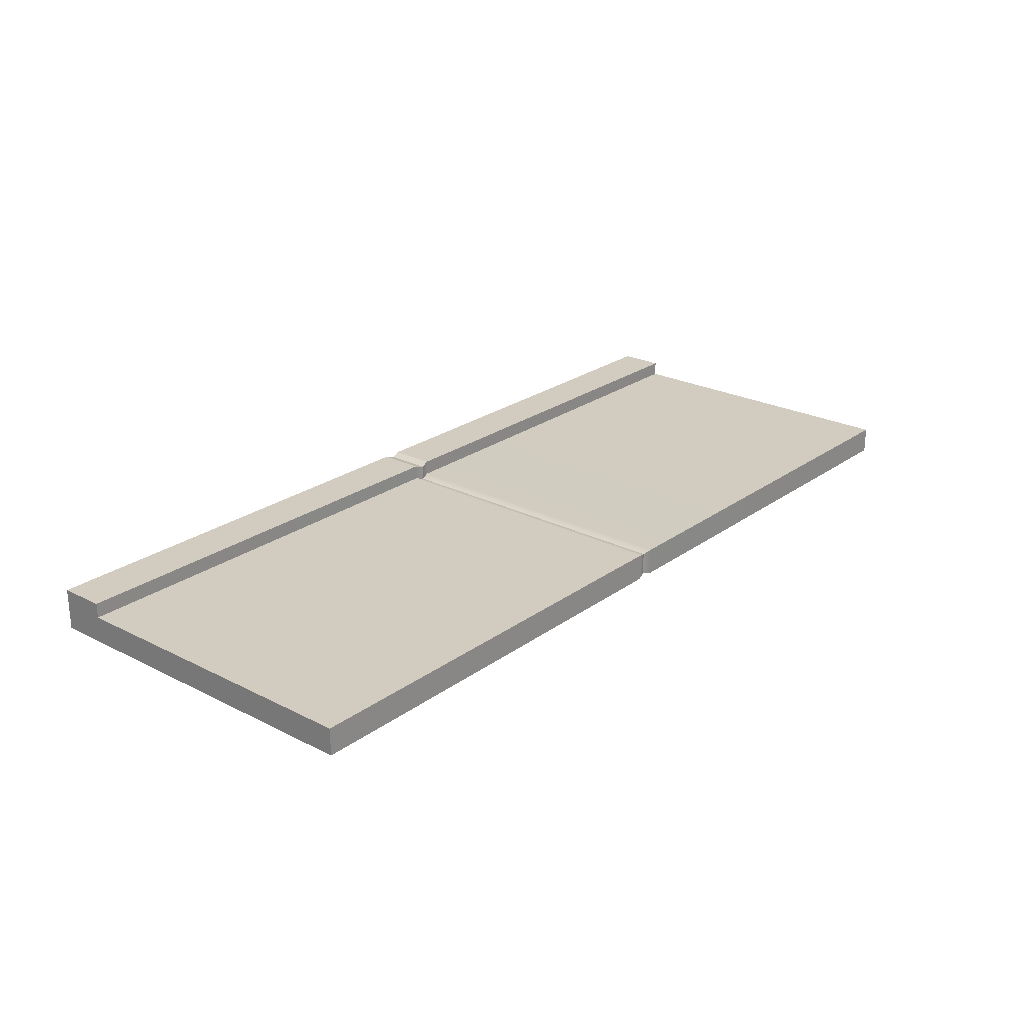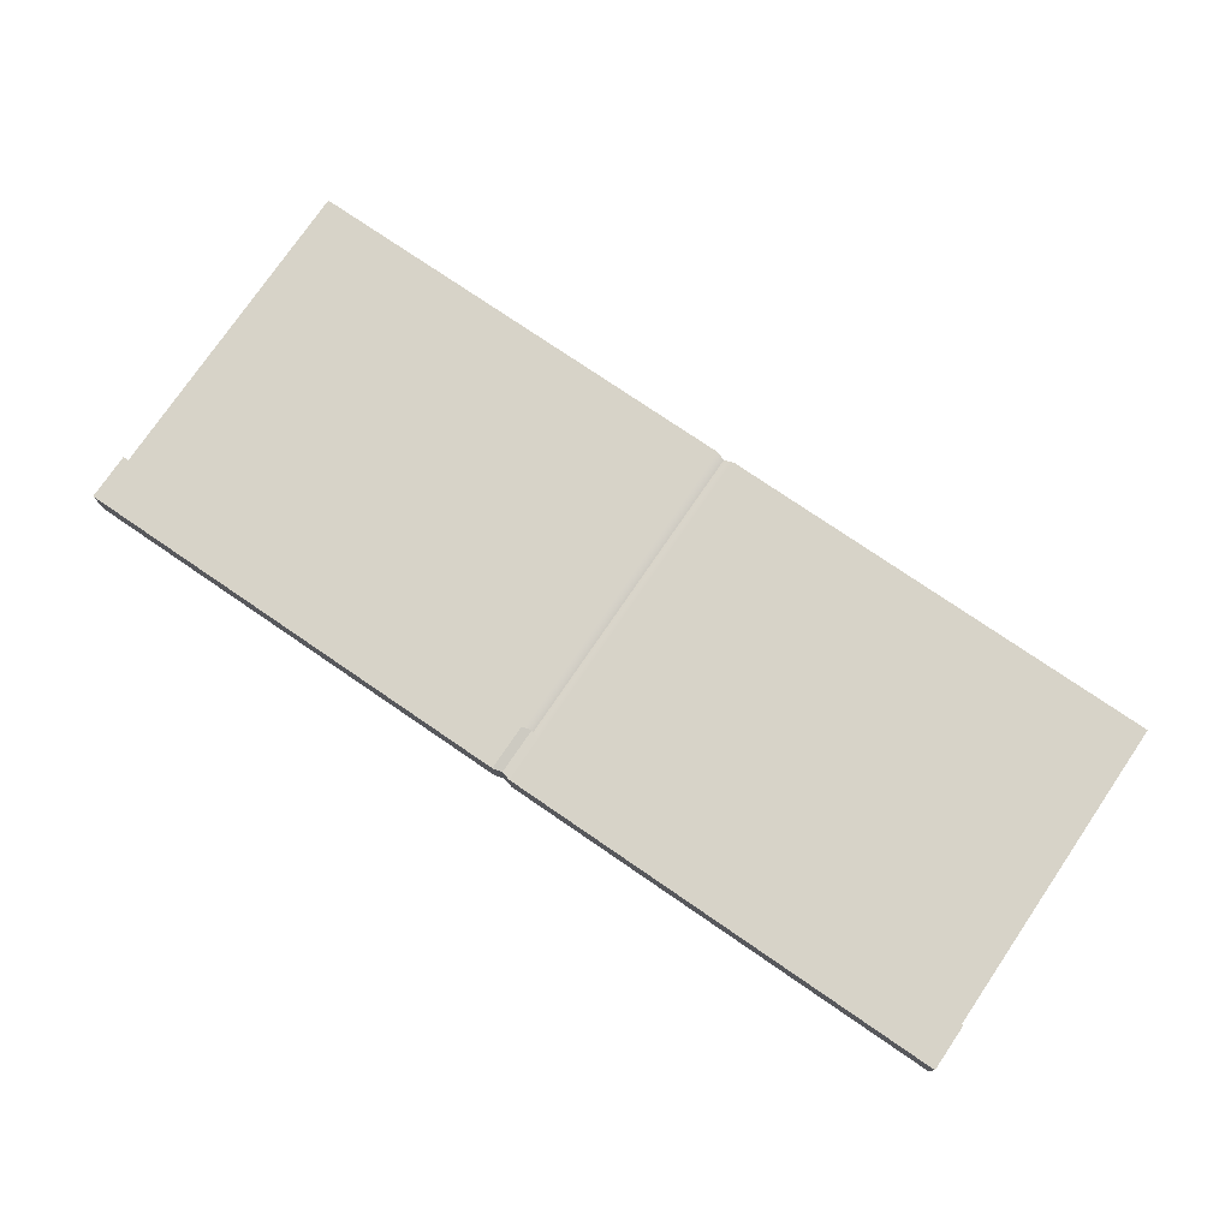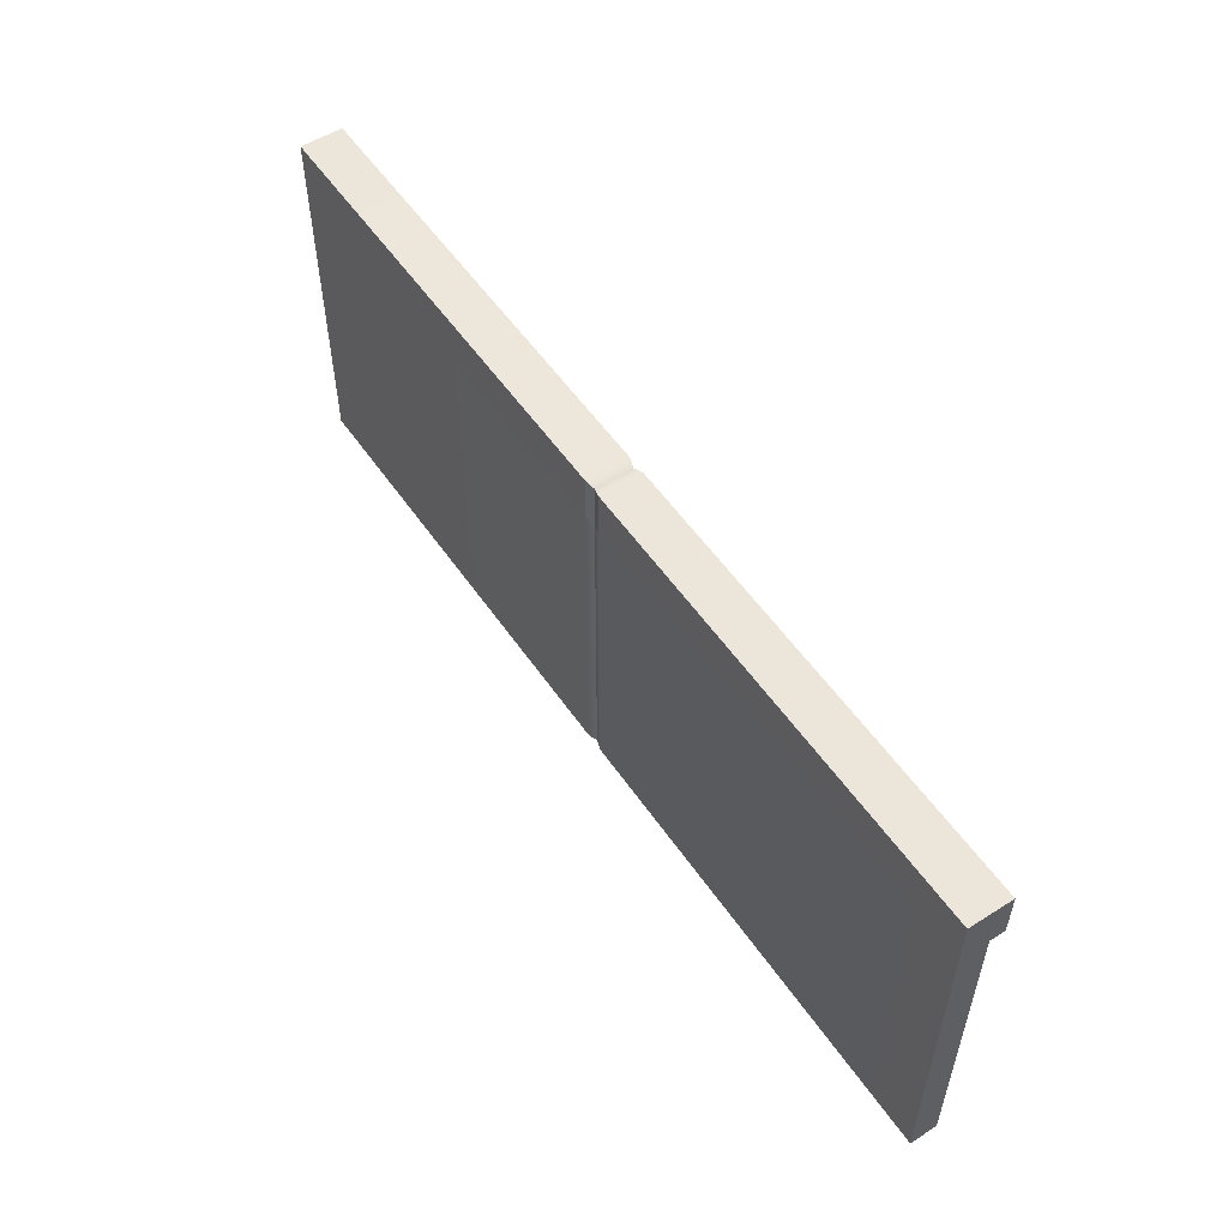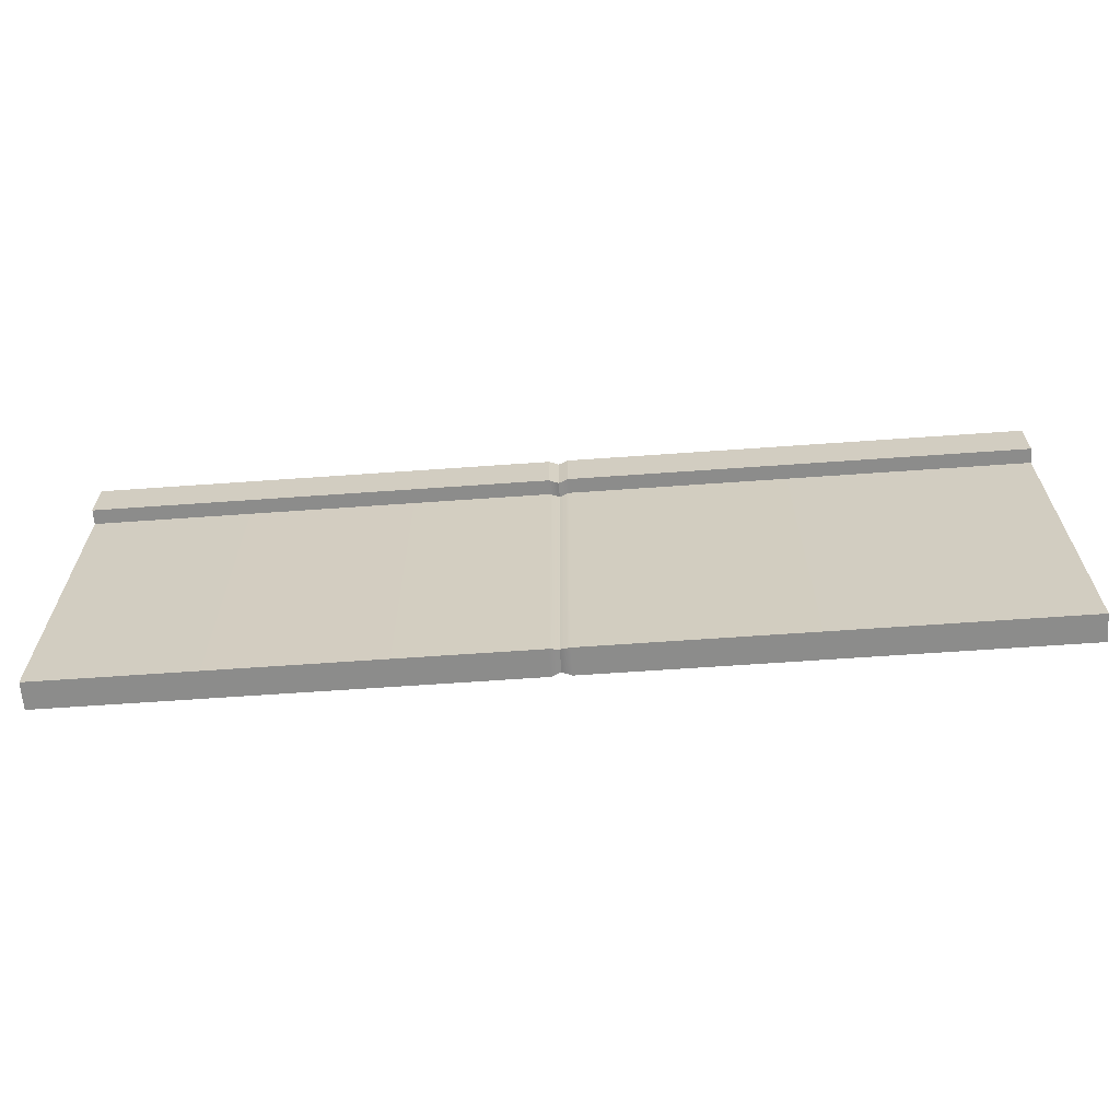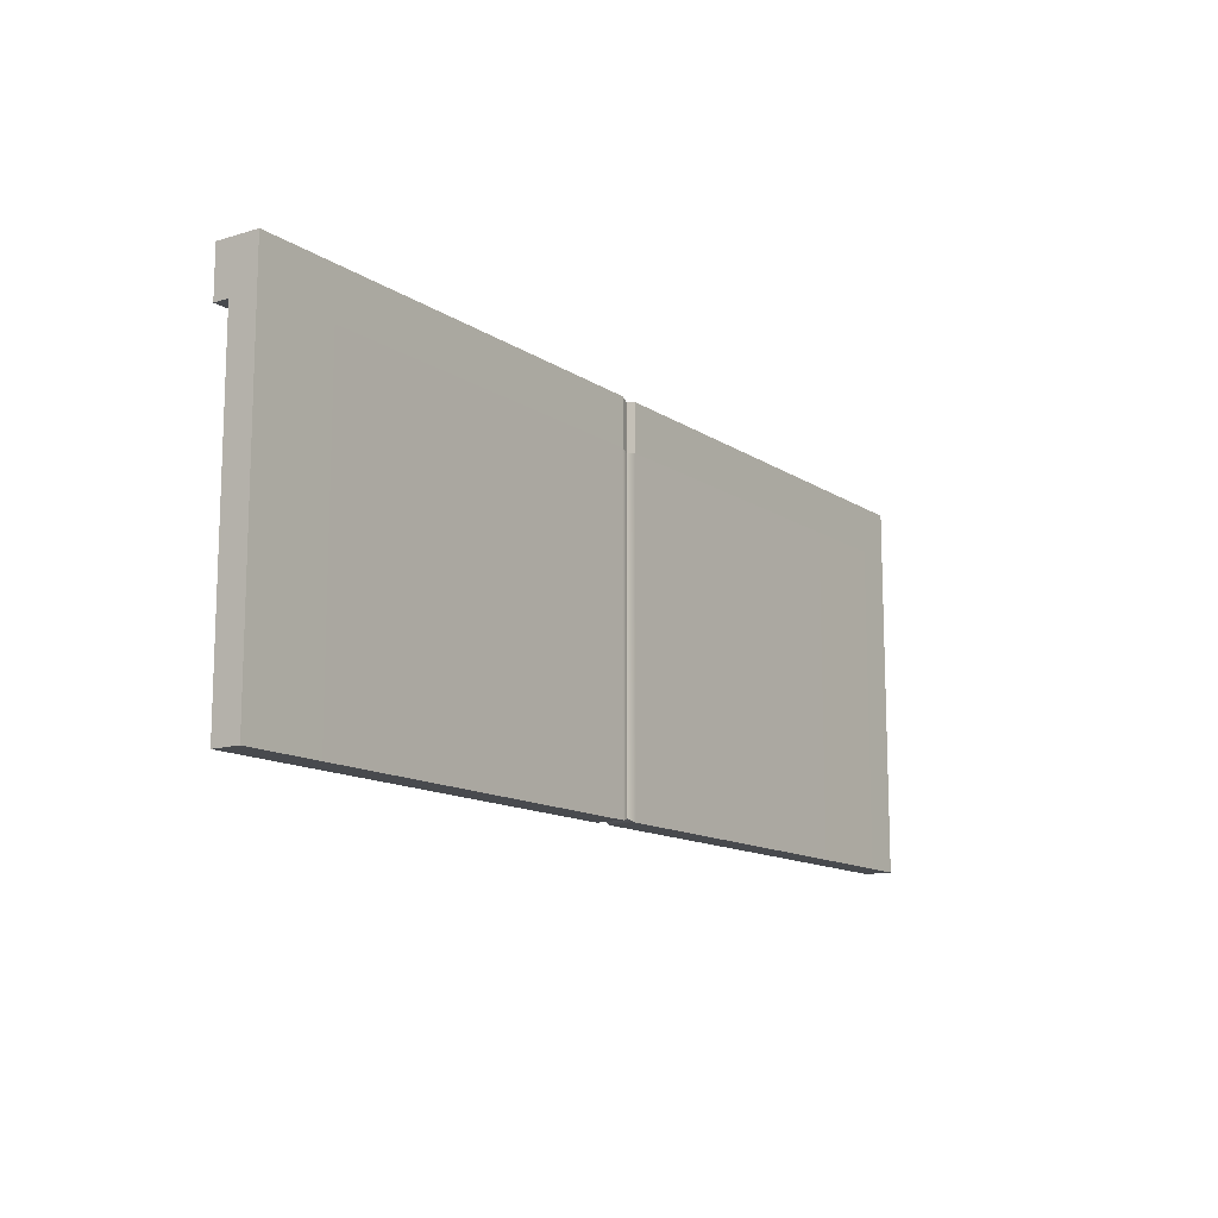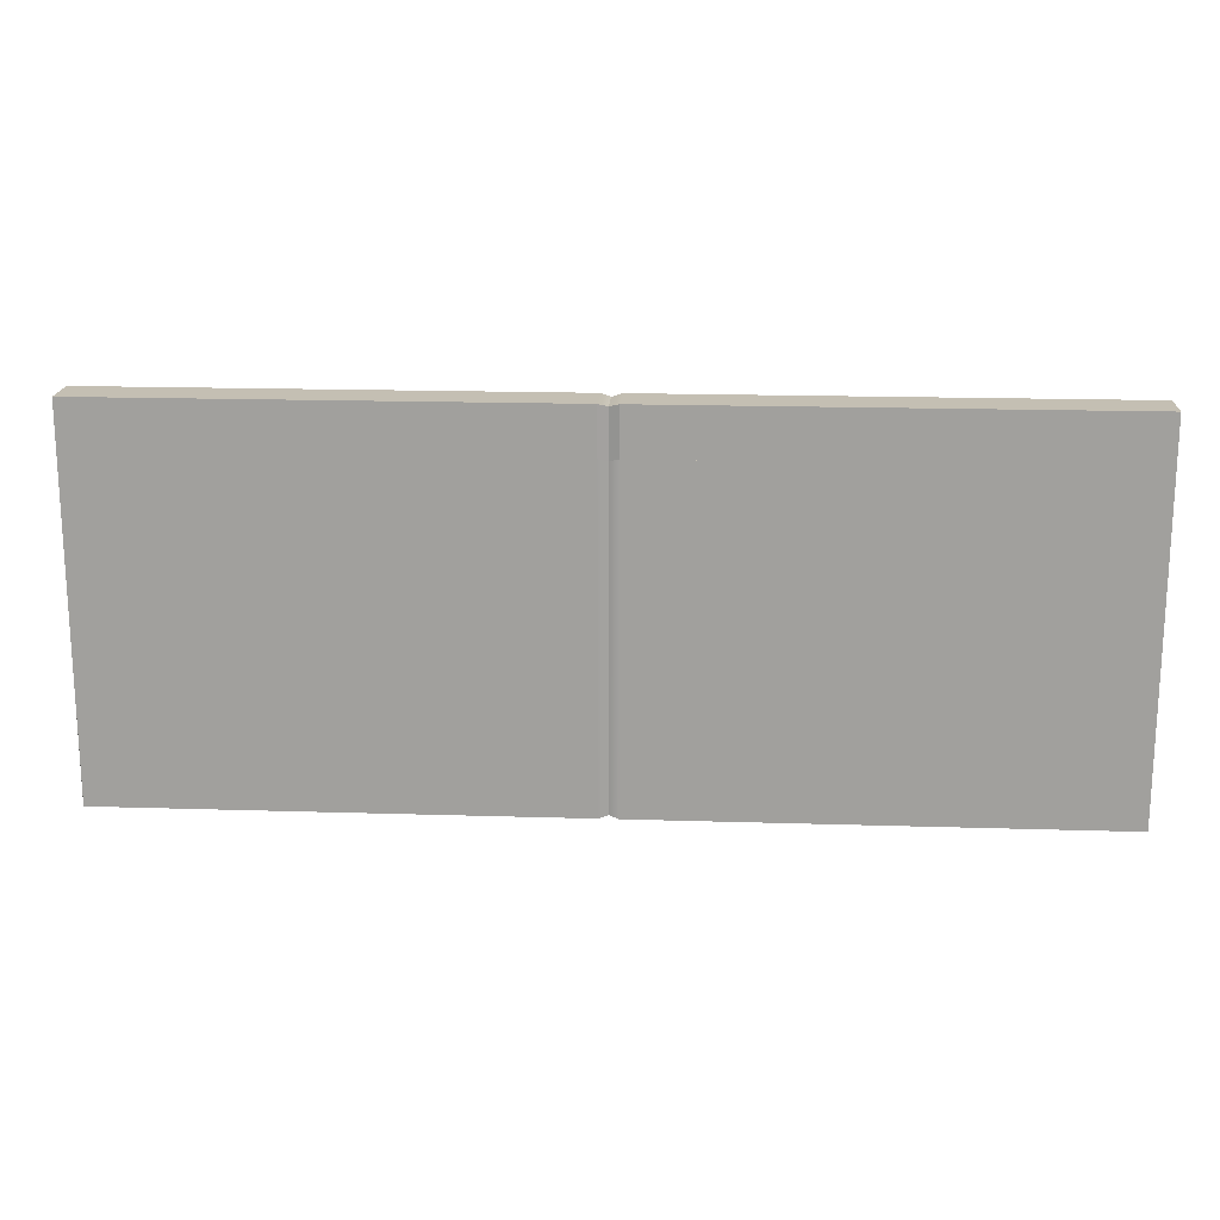
<metadata>
{"format":"obj","ext":"obj","renderer":"f3d","projection":"perspective","resolution":1024,"background":"white","views":[{"elev":24.1,"azim":130.1,"up":"+Y"},{"elev":76.7,"azim":34.3,"up":"+Y"},{"elev":54.2,"azim":56.2,"up":"+Z"},{"elev":-64.1,"azim":-175.9,"up":"+Z"},{"elev":-13.0,"azim":-55.4,"up":"+Z"},{"elev":17.8,"azim":3.5,"up":"+Z"}]}
</metadata>
<code>
g default
v -11.78 -0 2.039
v 11.87 -0 2.039
v -11.78 0.6949 2.039
v 11.87 0.6949 2.039
v -11.78 0.6949 -6.166
v 11.87 0.6949 -6.166
v -11.78 -0 -6.166
v 11.87 -0 -6.166
v 0.04356 0.6294 1.974
v 0.28 0.6949 2.039
v -0.1929 0.6949 2.039
v 0.04356 0.6294 -6.101
v -0.1929 0.6949 -6.166
v 0.28 0.6949 -6.166
v 0.04356 0.0655 -6.101
v -0.1929 -0 -6.166
v 0.28 -0 -6.166
v 0.04356 0.0655 1.974
v -0.1929 -0 2.039
v 0.28 -0 2.039
g polySurface1 pCube1
f 1 19 11 3
f 3 11 13 5
f 5 13 16 7
f 7 16 19 1
f 2 8 6 4
f 7 1 3 5
f 14 10 4 6
f 17 14 6 8
f 20 17 8 2
f 10 20 2 4
f 10 9 18 20
f 9 11 19 18
f 11 9 12 13
f 9 10 14 12
f 13 12 15 16
f 12 14 17 15
f 16 15 18 19
f 15 17 20 18
g default
v -11.78 -0 2.039
v -0.1929 -0 2.039
v -0.1929 1.076 2.039
v -11.78 1.076 2.039
v 0.28 1.076 2.039
v 0.28 -0 2.039
v 11.87 -0 2.039
v 11.87 1.076 2.039
v 0.04356 1.01 1.974
v 0.04356 0.0655 1.974
v -11.78 -0 3.225
v -0.1929 -0 3.225
v -0.1929 1.076 3.225
v -11.78 1.076 3.225
v 0.28 1.076 3.225
v 0.28 -0 3.225
v 11.87 -0 3.225
v 11.87 1.076 3.225
v 0.04356 1.01 3.159
v 0.04356 0.0655 3.159
g pCube1 polySurface2
f 31 32 33 34
f 35 36 37 38
f 35 39 40 36
f 39 33 32 40
f 21 24 23 22
f 25 28 27 26
f 25 26 30 29
f 29 30 22 23
f 21 22 32 31
f 23 24 34 33
f 24 21 31 34
f 26 27 37 36
f 27 28 38 37
f 28 25 35 38
f 25 29 39 35
f 30 26 36 40
f 29 23 33 39
f 22 30 40 32

</code>
